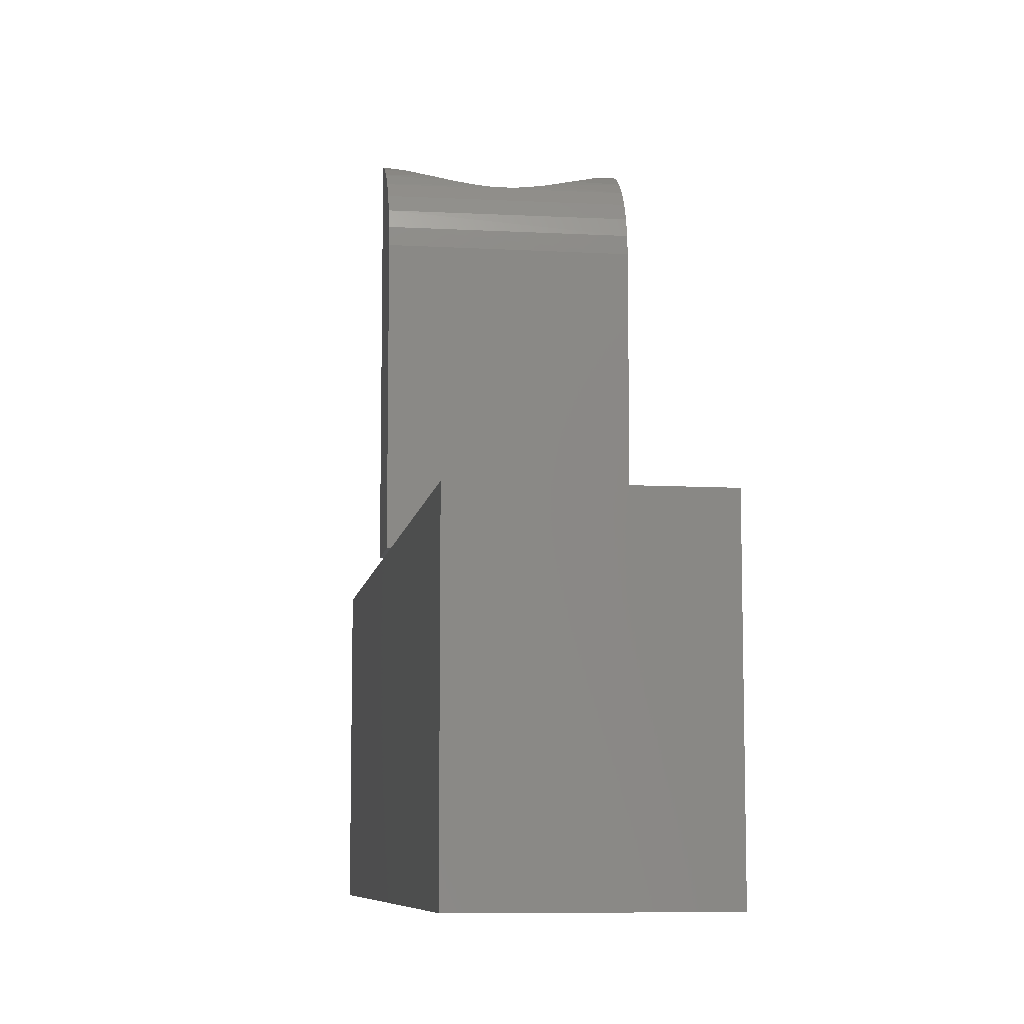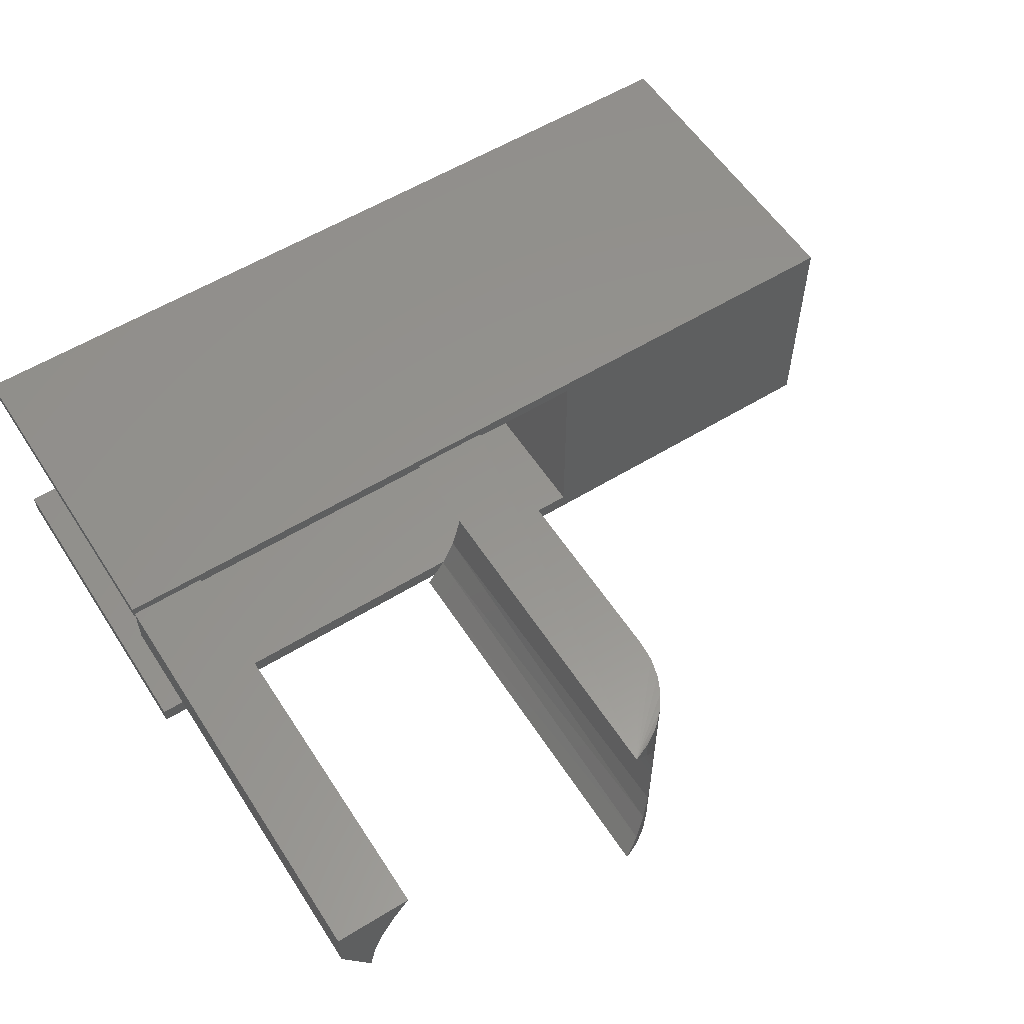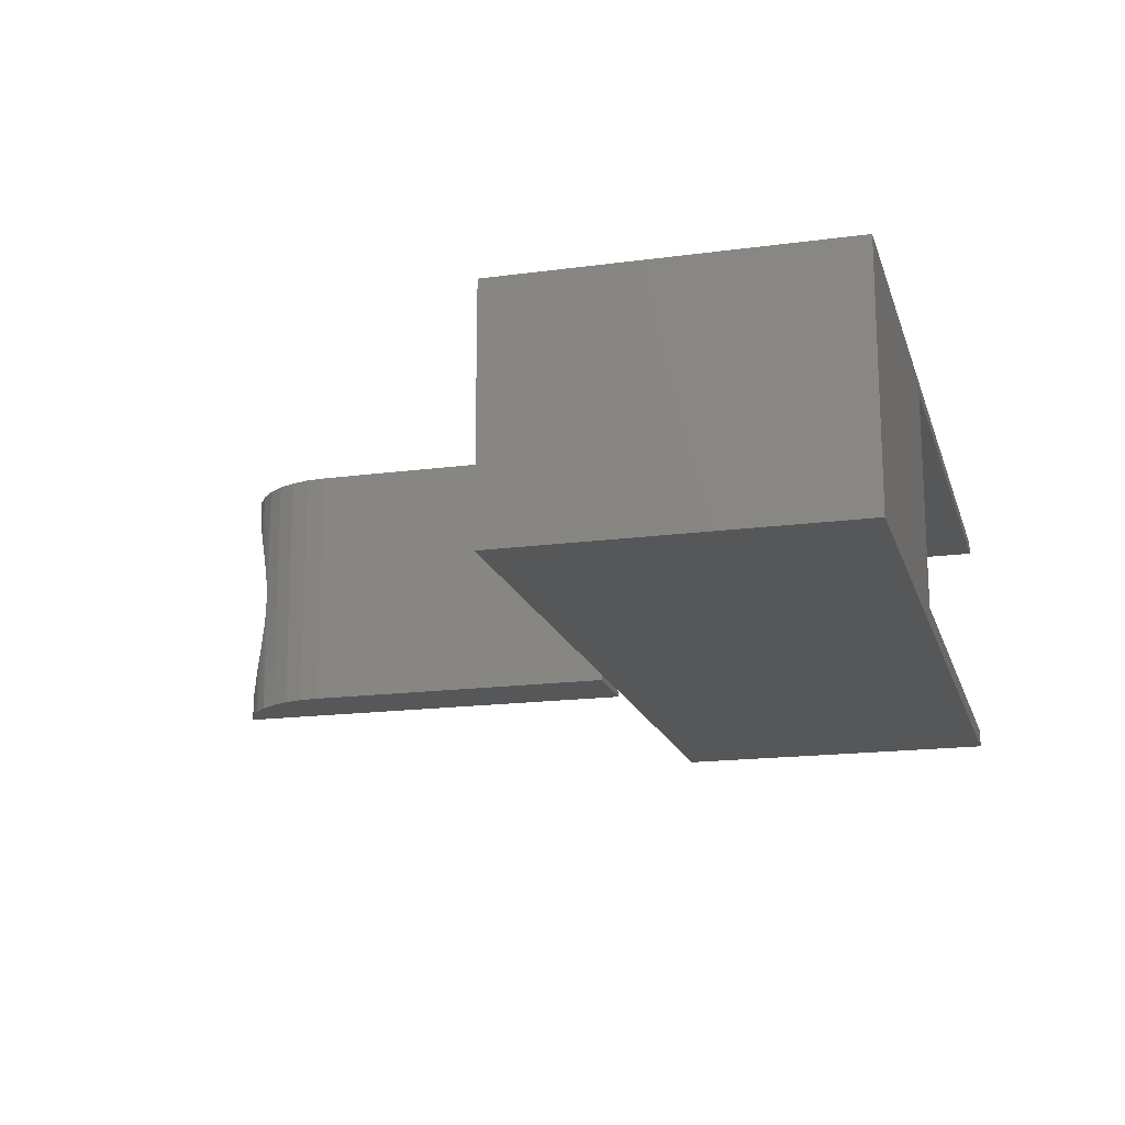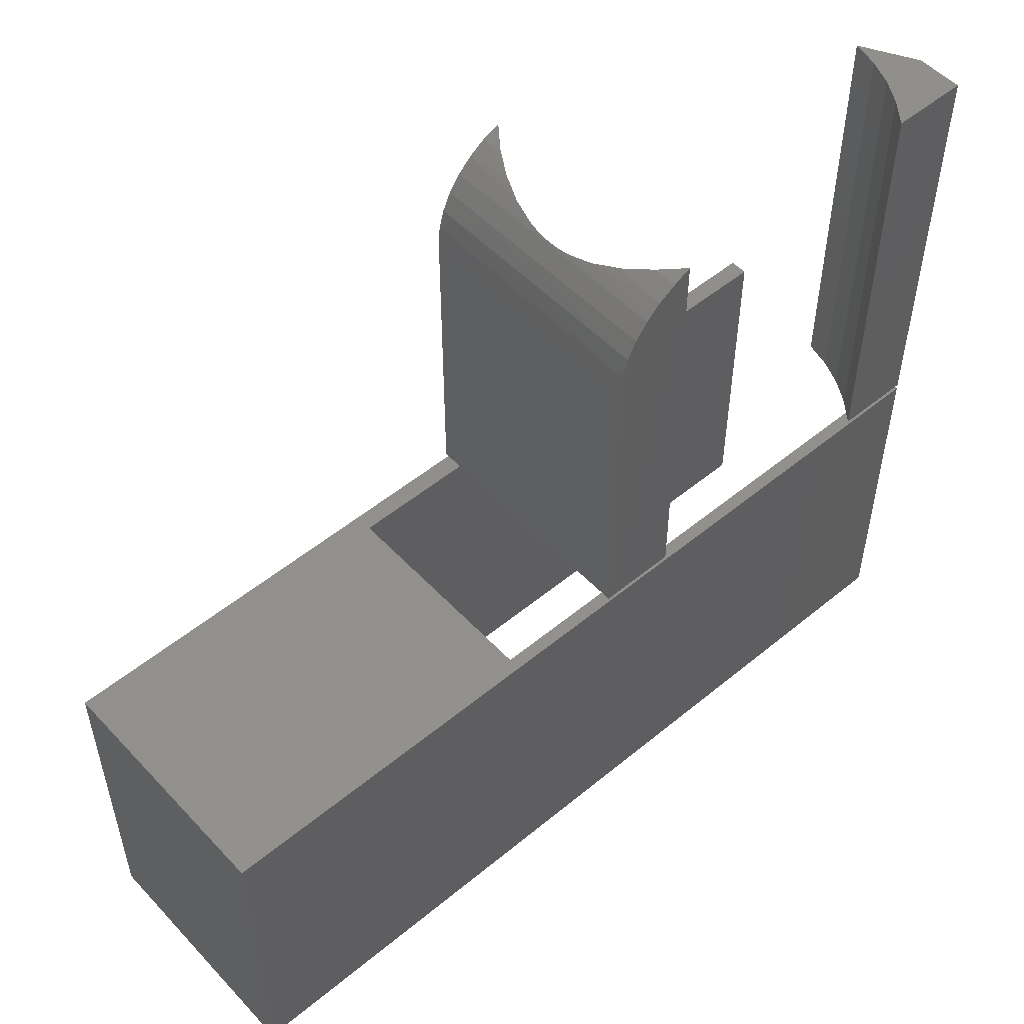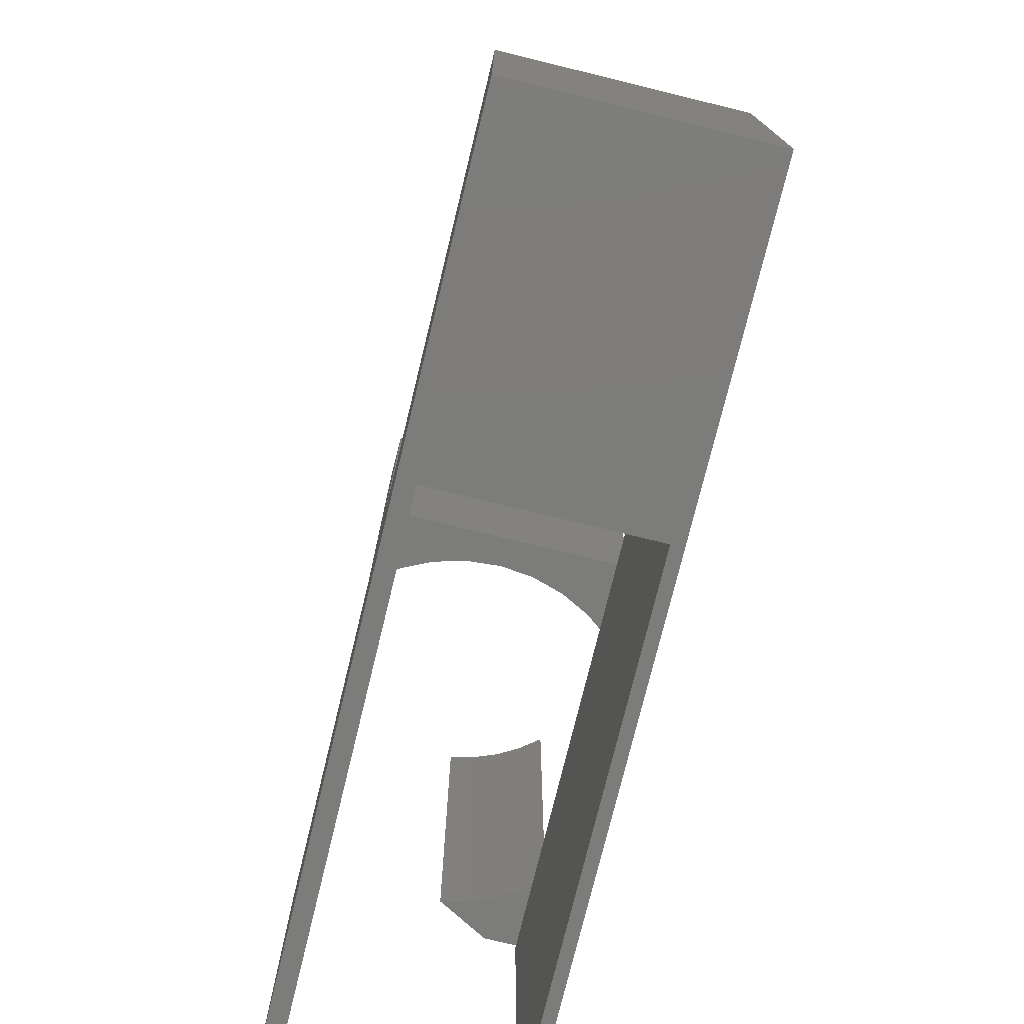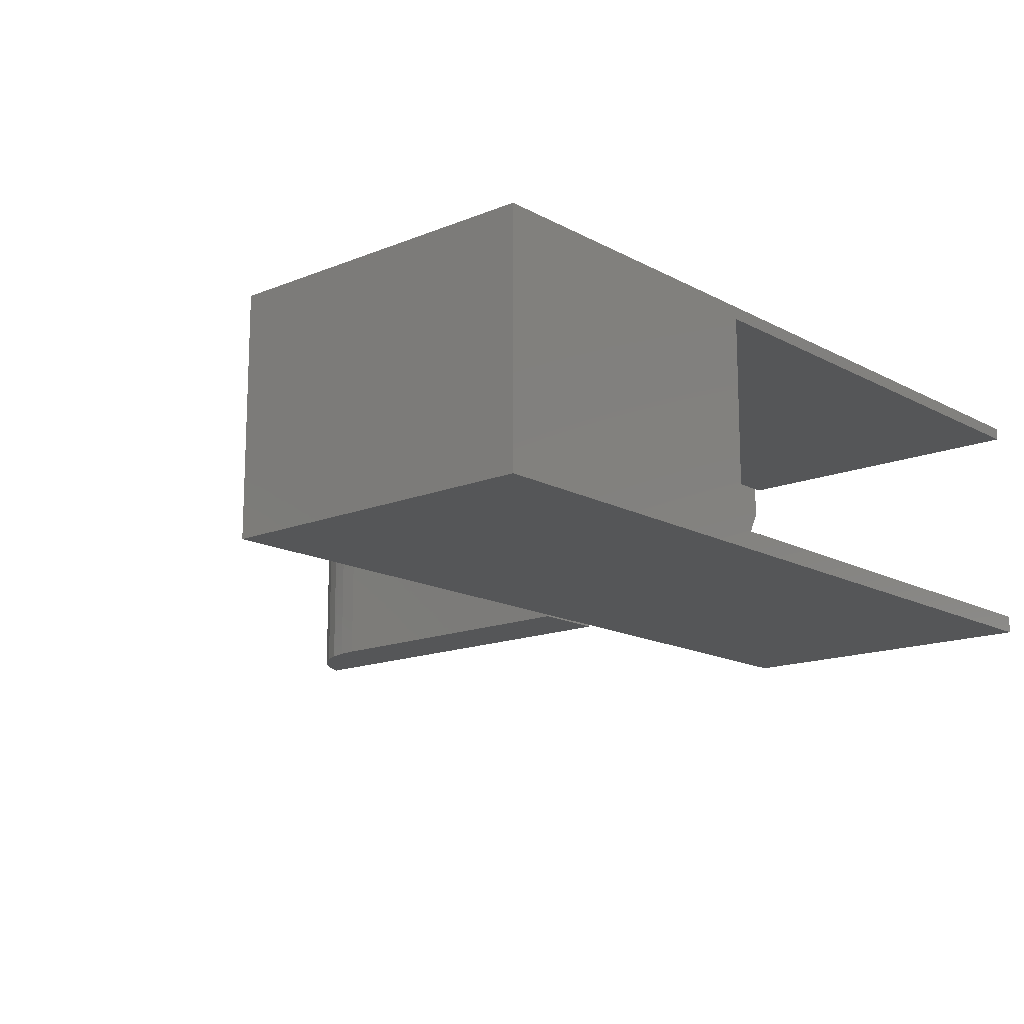
<metadata>
{"format":"stl","ext":"stl","renderer":"f3d","projection":"perspective","resolution":1024,"background":"white","views":[{"elev":-8.5,"azim":-98.5,"up":"+Y"},{"elev":57.0,"azim":147.4,"up":"+Z"},{"elev":-17.1,"azim":-74.9,"up":"+Z"},{"elev":52.3,"azim":-41.6,"up":"+Y"},{"elev":-75.5,"azim":-103.7,"up":"+Y"},{"elev":-15.1,"azim":-48.9,"up":"+Z"}]}
</metadata>
<code>
# stl→obj: 72 verts, 132 faces
v 0.4265 0.2969 0.1618
v 0.4291 0.6382 0.1678
v 0.4397 0.2969 0.1874
v 0.4206 0.6312 0.1438
v 0.4183 0.2969 0.1342
v 0.4153 0.2969 0.1056
v 0.4153 0.6259 0.1017
v 0.4155 0.6261 0.1124
v 0.4374 0.2969 0.02323
v 0.4299 0.6388 0.0374
v 0.425 0.2969 0.04917
v 0.4414 0.6458 0.19
v 0.4572 0.6522 0.2101
v 0.4572 0.2969 0.2109
v 0.4165 0.6272 0.1231
v 0.4171 0.6278 0.07956
v 0.4158 0.6264 0.09059
v 0.4175 0.2969 0.07694
v 0.4219 0.6324 0.05827
v 0.4407 0.6455 0.01789
v 0.4544 0.2969 0
v 0.4544 0.6513 0
v 0.7112 0.2969 0.1711
v 0.7198 0.6562 0.1491
v 0.7198 0.2969 0.1491
v 0.725 0.6562 0.126
v 0.725 0.2969 0.126
v 0.7112 0.6562 0.1711
v 0.6994 0.2969 0.1916
v 0.6994 0.6562 0.1916
v 0.6846 0.2969 0.2109
v 0.6846 0.6562 0.2109
v 0.3906 0.2969 0
v 0.3906 0.2969 0.2109
v 0.75 0.2969 0.2109
v 0.75 0.2969 0.1719
v 0.75 0.6562 0.1719
v 0.4414 0.6458 0.2109
v 0.427 0.6366 0.2109
v 0.4145 0.625 0.2109
v 0.4043 0.6113 0.2109
v 0.3968 0.596 0.2109
v 0.3922 0.5795 0.2109
v 0.3906 0.5625 0.2109
v 0.75 0.6562 0.2109
v 0.3906 0.5625 0
v 0.3921 0.5791 0
v 0.3965 0.5951 0
v 0.4037 0.6102 0
v 0.4134 0.6237 0
v 0.4253 0.6353 0
v 0.4391 0.6446 0
v 0.75 0 0.01562
v 0.75 0.2921 0.01562
v 0.2891 2.648e-33 0.01562
v 0.3868 0.2921 0.01562
v 0.2891 0.2921 0.01562
v 0.2891 1.151e-17 0.2
v 0.2891 0.2921 0.2
v 0.75 0 0.2
v 0.3868 0.2921 0.2
v 0.75 0.2921 0.2
v 0.75 0 0
v 0.75 0 0.2109
v 0 0 0.2109
v 0 0 0
v 0.75 0.2921 0.2109
v 0.75 0.2921 0
v 0.3868 0.2921 0.2109
v 0.3868 0.2921 0
v 0 0.2921 0.2109
v 0 0.2921 0
f 1 2 3
f 4 2 1
f 5 4 1
f 6 7 8
f 9 10 11
f 2 12 3
f 3 12 13
f 3 13 14
f 4 5 15
f 15 5 6
f 15 6 8
f 16 17 18
f 18 17 7
f 18 7 6
f 10 19 11
f 11 19 16
f 11 16 18
f 10 9 20
f 20 9 21
f 20 21 22
f 23 24 25
f 25 24 26
f 25 26 27
f 24 23 28
f 28 23 29
f 28 29 30
f 30 29 31
f 30 31 32
f 33 21 9
f 33 9 11
f 33 11 18
f 33 18 6
f 33 6 34
f 34 6 5
f 34 5 1
f 34 1 3
f 34 3 14
f 31 29 35
f 36 35 29
f 36 29 23
f 36 23 25
f 36 25 27
f 36 27 37
f 37 27 26
f 13 38 39
f 13 39 40
f 13 40 41
f 13 41 42
f 13 42 43
f 13 43 44
f 13 44 34
f 13 34 14
f 31 35 32
f 32 35 45
f 45 37 26
f 45 26 24
f 45 24 28
f 45 28 30
f 45 30 32
f 22 21 33
f 22 33 46
f 22 46 47
f 22 47 48
f 22 48 49
f 22 49 50
f 22 50 51
f 22 51 52
f 4 39 2
f 2 39 38
f 2 38 12
f 13 12 38
f 51 19 10
f 51 10 52
f 10 20 52
f 22 52 20
f 40 39 4
f 40 4 15
f 40 15 8
f 40 8 7
f 40 7 50
f 40 50 49
f 40 49 41
f 50 7 17
f 50 17 16
f 50 16 19
f 50 19 51
f 46 44 47
f 47 44 43
f 47 43 48
f 48 43 42
f 48 42 49
f 49 42 41
f 53 54 55
f 55 54 56
f 55 56 57
f 58 59 60
f 60 59 61
f 60 61 62
f 58 55 59
f 59 55 57
f 63 53 55
f 60 64 58
f 58 64 65
f 58 65 55
f 55 65 66
f 55 66 63
f 64 60 67
f 67 60 62
f 53 63 54
f 54 63 68
f 67 62 69
f 69 62 61
f 54 68 56
f 56 68 70
f 70 57 56
f 69 61 71
f 71 61 59
f 71 59 72
f 72 59 57
f 72 57 70
f 44 46 34
f 34 46 33
f 35 36 45
f 45 36 37
f 64 67 65
f 65 67 69
f 65 69 71
f 72 70 66
f 66 70 68
f 66 68 63
f 71 72 65
f 65 72 66

</code>
